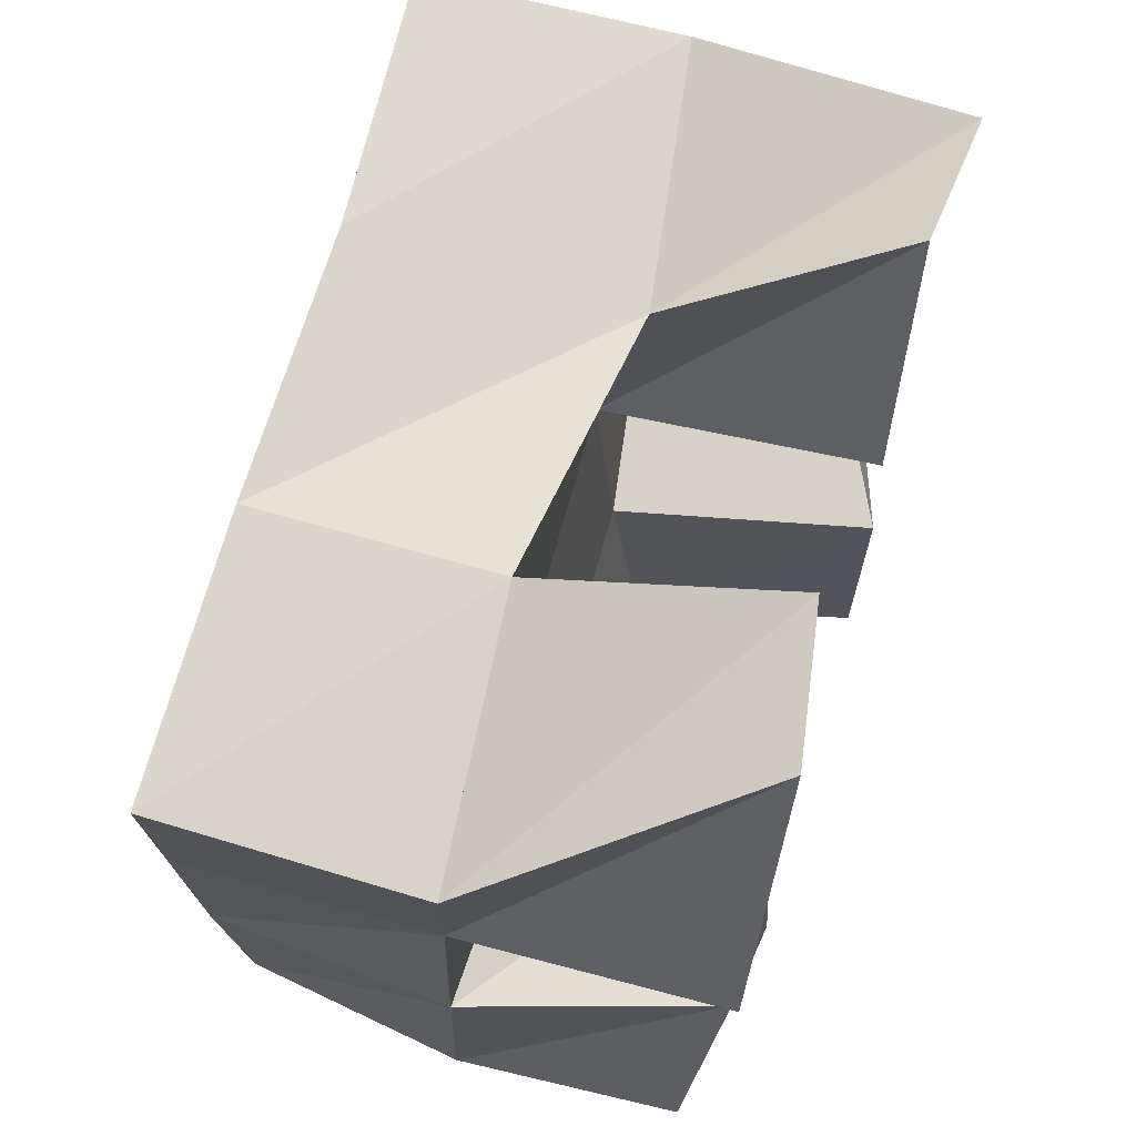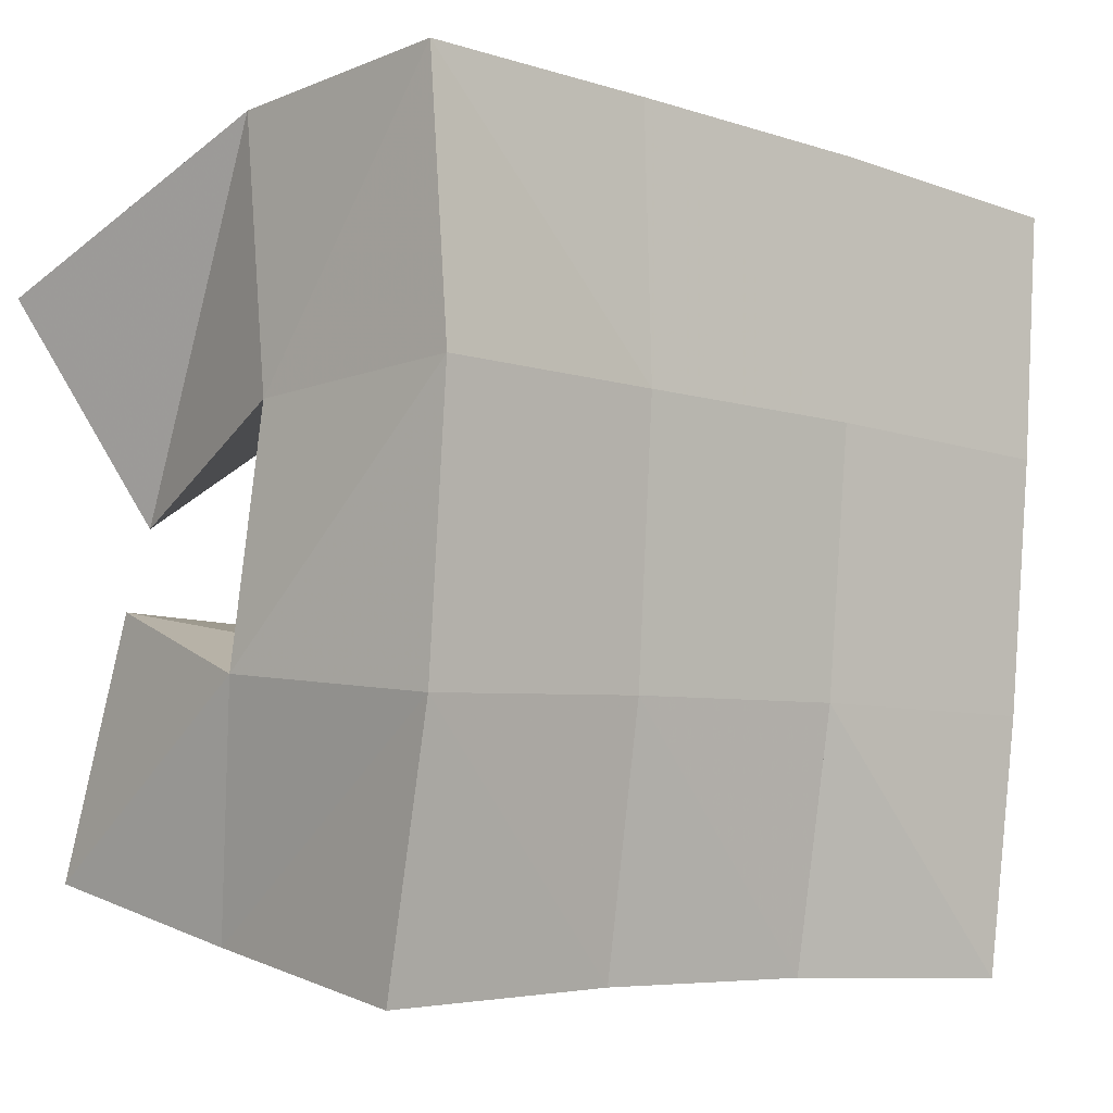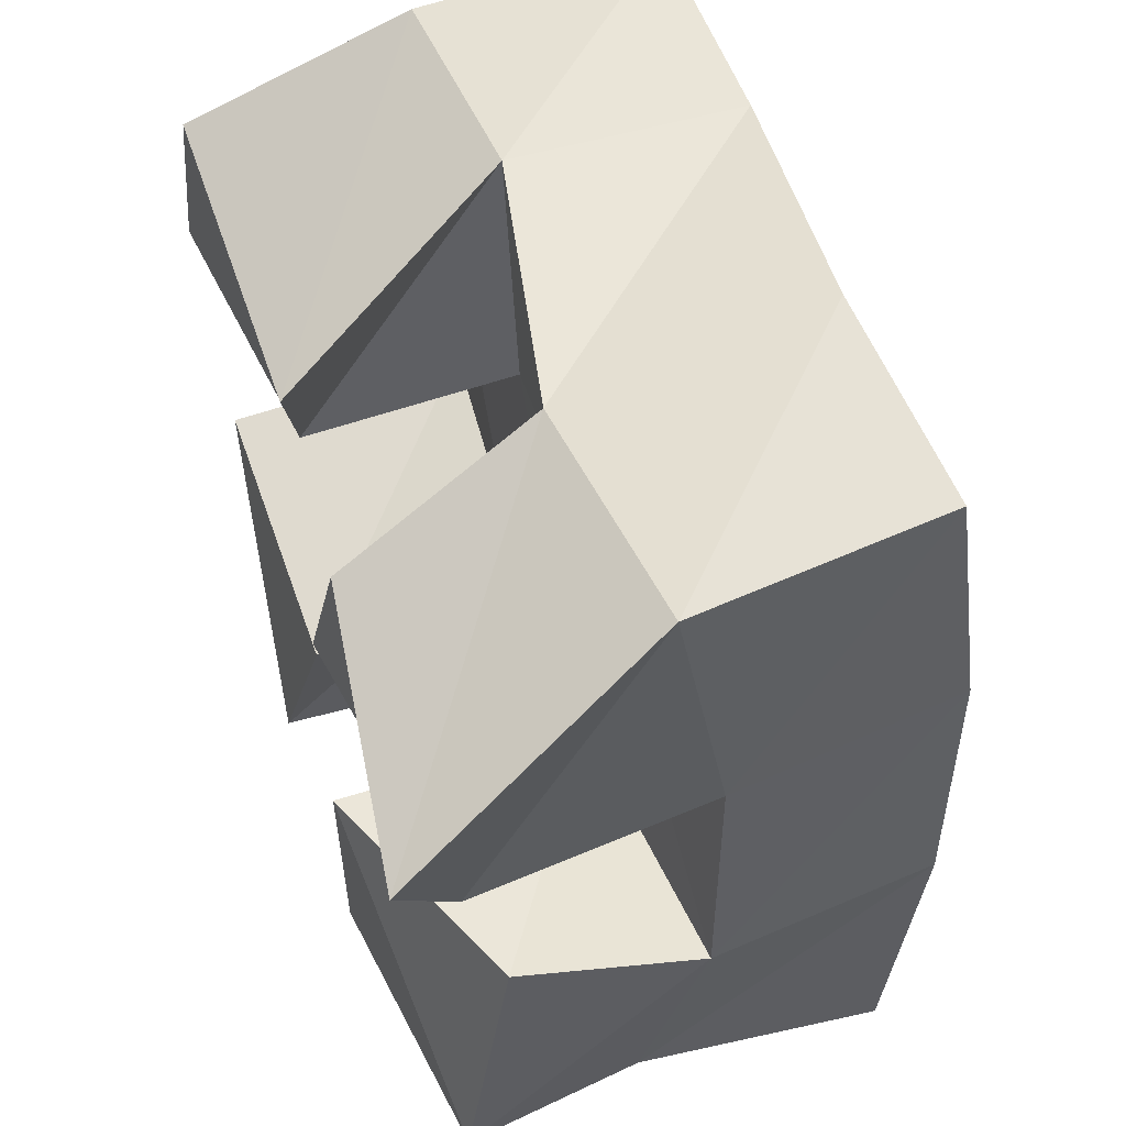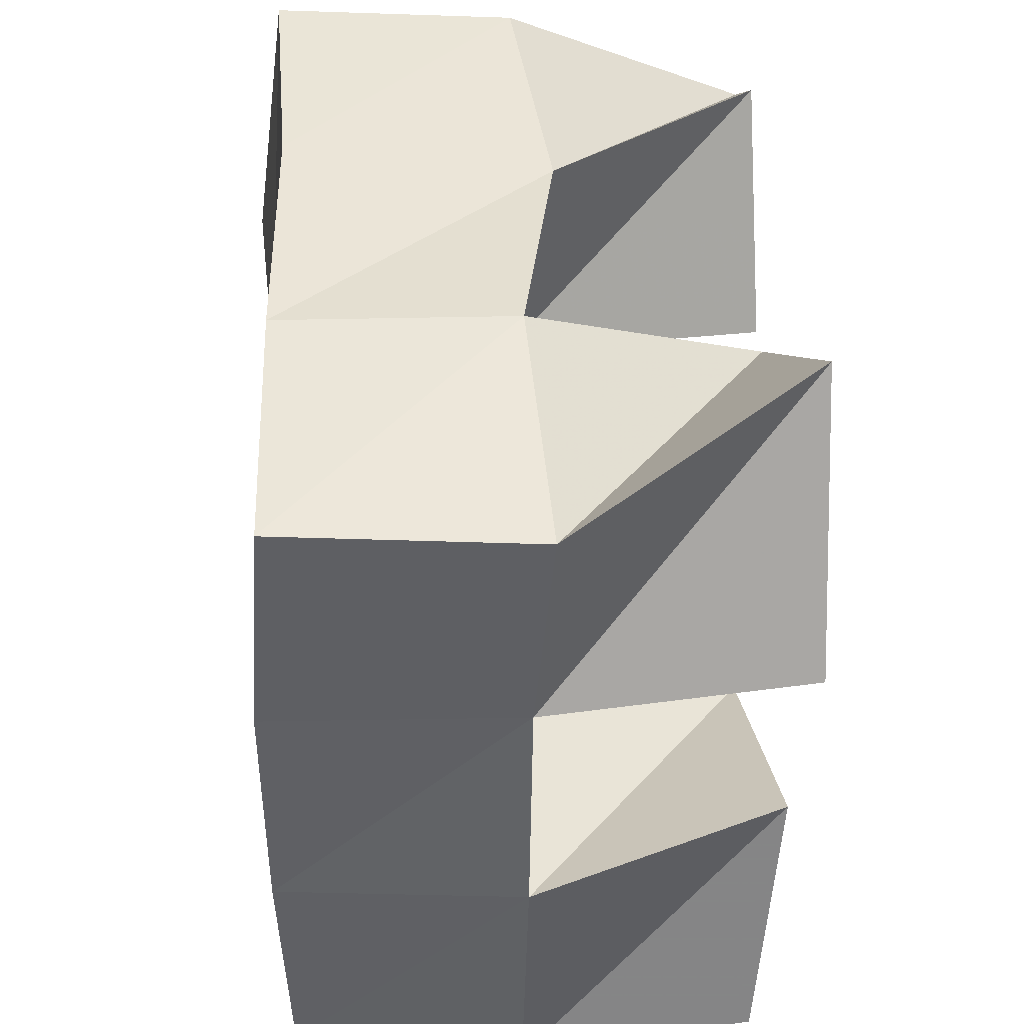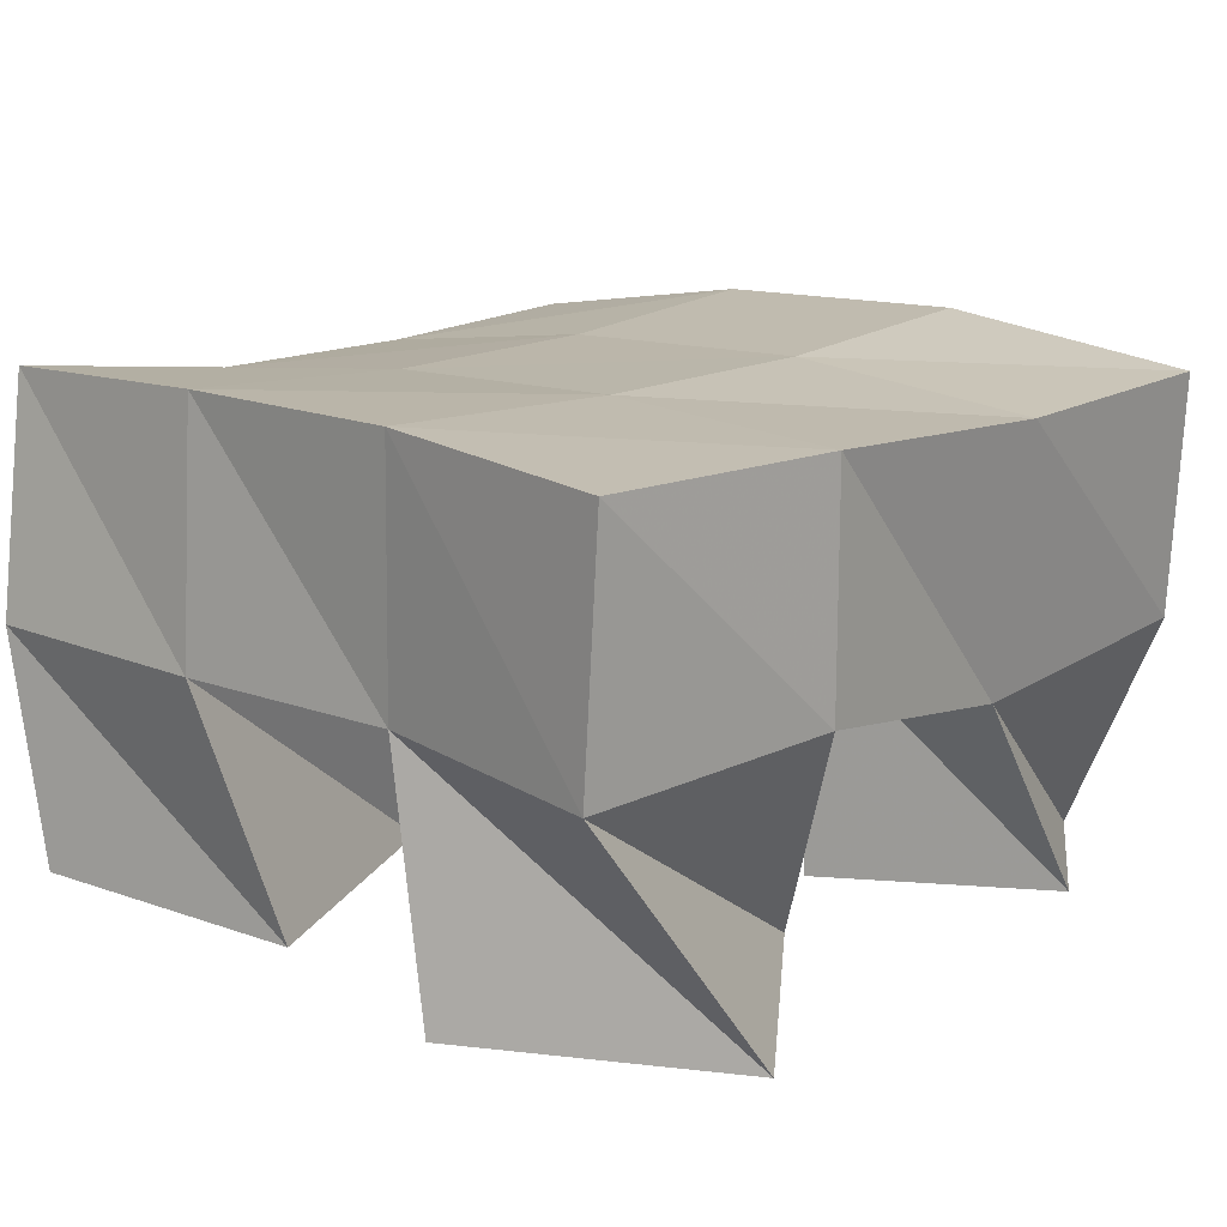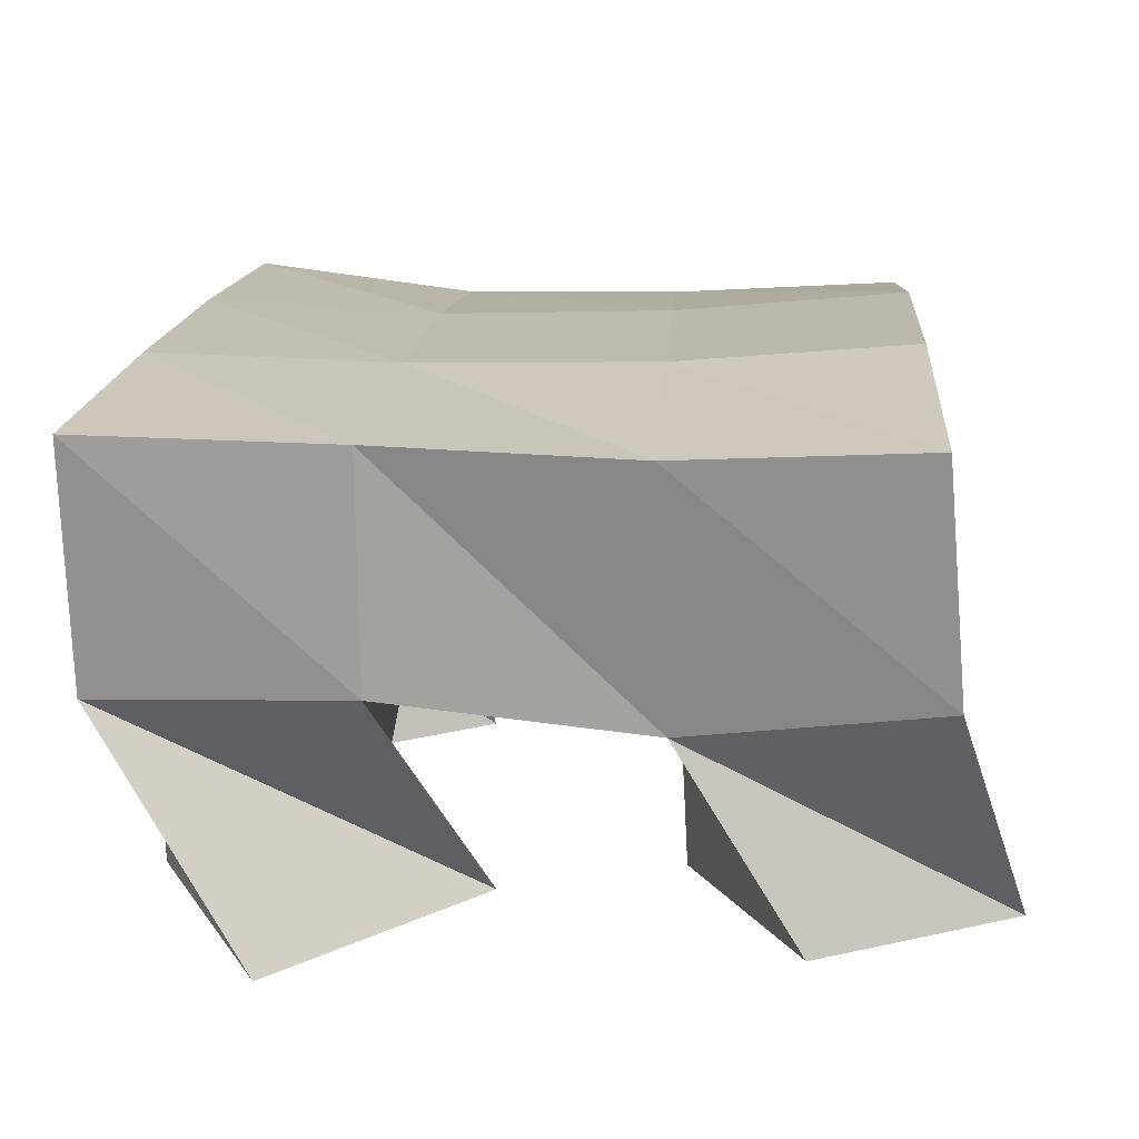
<metadata>
{"format":"obj","ext":"obj","renderer":"f3d","projection":"perspective","resolution":1024,"background":"white","views":[{"elev":66.7,"azim":-73.6,"up":"+Z"},{"elev":-1.8,"azim":140.9,"up":"+Z"},{"elev":54.3,"azim":73.8,"up":"+Z"},{"elev":39.8,"azim":-91.9,"up":"+Z"},{"elev":14.0,"azim":-50.7,"up":"+Y"},{"elev":17.2,"azim":1.0,"up":"+Y"}]}
</metadata>
<code>
v 0.7212 0.1 0.1369
v 0.7033 0.1512 0.1667
v 0.6779 0.1028 0.1631
v 0.6526 0.1444 0.1604
v 0.7016 0.1152 0.09368
v 0.7058 0.1606 0.1147
v 0.6579 0.101 0.1169
v 0.6551 0.1539 0.1151
v 0.6174 0.1062 0.05289
v 0.6065 0.1498 0.06493
v 0.5669 0.1019 0.06948
v 0.5545 0.1524 0.05936
v 0.6017 0.1 0.006091
v 0.6065 0.144 0.01404
v 0.5563 0.1074 0.01764
v 0.5556 0.1536 0.009619
v 0.7099 0.1212 0.07801
v 0.7111 0.1586 0.06714
v 0.6648 0.1 0.07531
v 0.6578 0.1506 0.06694
v 0.7164 0.1106 0.02799
v 0.7057 0.1476 0.01888
v 0.664 0.1005 0.03047
v 0.658 0.1445 0.02115
v 0.6213 0.1053 0.1385
v 0.5995 0.152 0.1634
v 0.5791 0.1 0.167
v 0.5478 0.1485 0.1538
v 0.5968 0.1111 0.09663
v 0.6056 0.1529 0.1119
v 0.5547 0.1 0.1144
v 0.5552 0.1518 0.1068
v 0.6984 0.1992 0.1719
v 0.6497 0.1967 0.1688
v 0.7001 0.2061 0.1193
v 0.6526 0.2019 0.1166
v 0.703 0.2051 0.0646
v 0.6548 0.2009 0.0634
v 0.7057 0.1975 0.01326
v 0.6569 0.195 0.01268
v 0.5991 0.1979 0.1638
v 0.6036 0.2008 0.1133
v 0.607 0.1997 0.06134
v 0.6106 0.1945 0.01059
v 0.5472 0.1979 0.1575
v 0.5542 0.2016 0.1085
v 0.5587 0.2018 0.05804
v 0.5636 0.2002 0.007248
f 1 2 4
f 3 1 4
f 2 6 8
f 4 2 8
f 6 5 7
f 8 6 7
f 5 1 3
f 7 5 3
f 8 7 3
f 4 8 3
f 2 1 5
f 6 2 5
f 9 10 12
f 11 9 12
f 10 14 16
f 12 10 16
f 14 13 15
f 16 14 15
f 13 9 11
f 15 13 11
f 16 15 11
f 12 16 11
f 10 9 13
f 14 10 13
f 17 18 20
f 19 17 20
f 18 22 24
f 20 18 24
f 22 21 23
f 24 22 23
f 21 17 19
f 23 21 19
f 24 23 19
f 20 24 19
f 18 17 21
f 22 18 21
f 25 26 28
f 27 25 28
f 26 30 32
f 28 26 32
f 30 29 31
f 32 30 31
f 29 25 27
f 31 29 27
f 32 31 27
f 28 32 27
f 26 25 29
f 30 26 29
f 2 33 34
f 4 2 34
f 33 35 36
f 34 33 36
f 35 6 8
f 36 35 8
f 6 2 4
f 8 6 4
f 36 8 4
f 34 36 4
f 33 2 6
f 35 33 6
f 6 35 36
f 8 6 36
f 35 37 38
f 36 35 38
f 37 18 20
f 38 37 20
f 18 6 8
f 20 18 8
f 38 20 8
f 36 38 8
f 35 6 18
f 37 35 18
f 18 37 38
f 20 18 38
f 37 39 40
f 38 37 40
f 39 22 24
f 40 39 24
f 22 18 20
f 24 22 20
f 40 24 20
f 38 40 20
f 37 18 22
f 39 37 22
f 4 34 41
f 26 4 41
f 34 36 42
f 41 34 42
f 36 8 30
f 42 36 30
f 8 4 26
f 30 8 26
f 42 30 26
f 41 42 26
f 34 4 8
f 36 34 8
f 8 36 42
f 30 8 42
f 36 38 43
f 42 36 43
f 38 20 10
f 43 38 10
f 20 8 30
f 10 20 30
f 43 10 30
f 42 43 30
f 36 8 20
f 38 36 20
f 20 38 43
f 10 20 43
f 38 40 44
f 43 38 44
f 40 24 14
f 44 40 14
f 24 20 10
f 14 24 10
f 44 14 10
f 43 44 10
f 38 20 24
f 40 38 24
f 26 41 45
f 28 26 45
f 41 42 46
f 45 41 46
f 42 30 32
f 46 42 32
f 30 26 28
f 32 30 28
f 46 32 28
f 45 46 28
f 41 26 30
f 42 41 30
f 30 42 46
f 32 30 46
f 42 43 47
f 46 42 47
f 43 10 12
f 47 43 12
f 10 30 32
f 12 10 32
f 47 12 32
f 46 47 32
f 42 30 10
f 43 42 10
f 10 43 47
f 12 10 47
f 43 44 48
f 47 43 48
f 44 14 16
f 48 44 16
f 14 10 12
f 16 14 12
f 48 16 12
f 47 48 12
f 43 10 14
f 44 43 14

</code>
